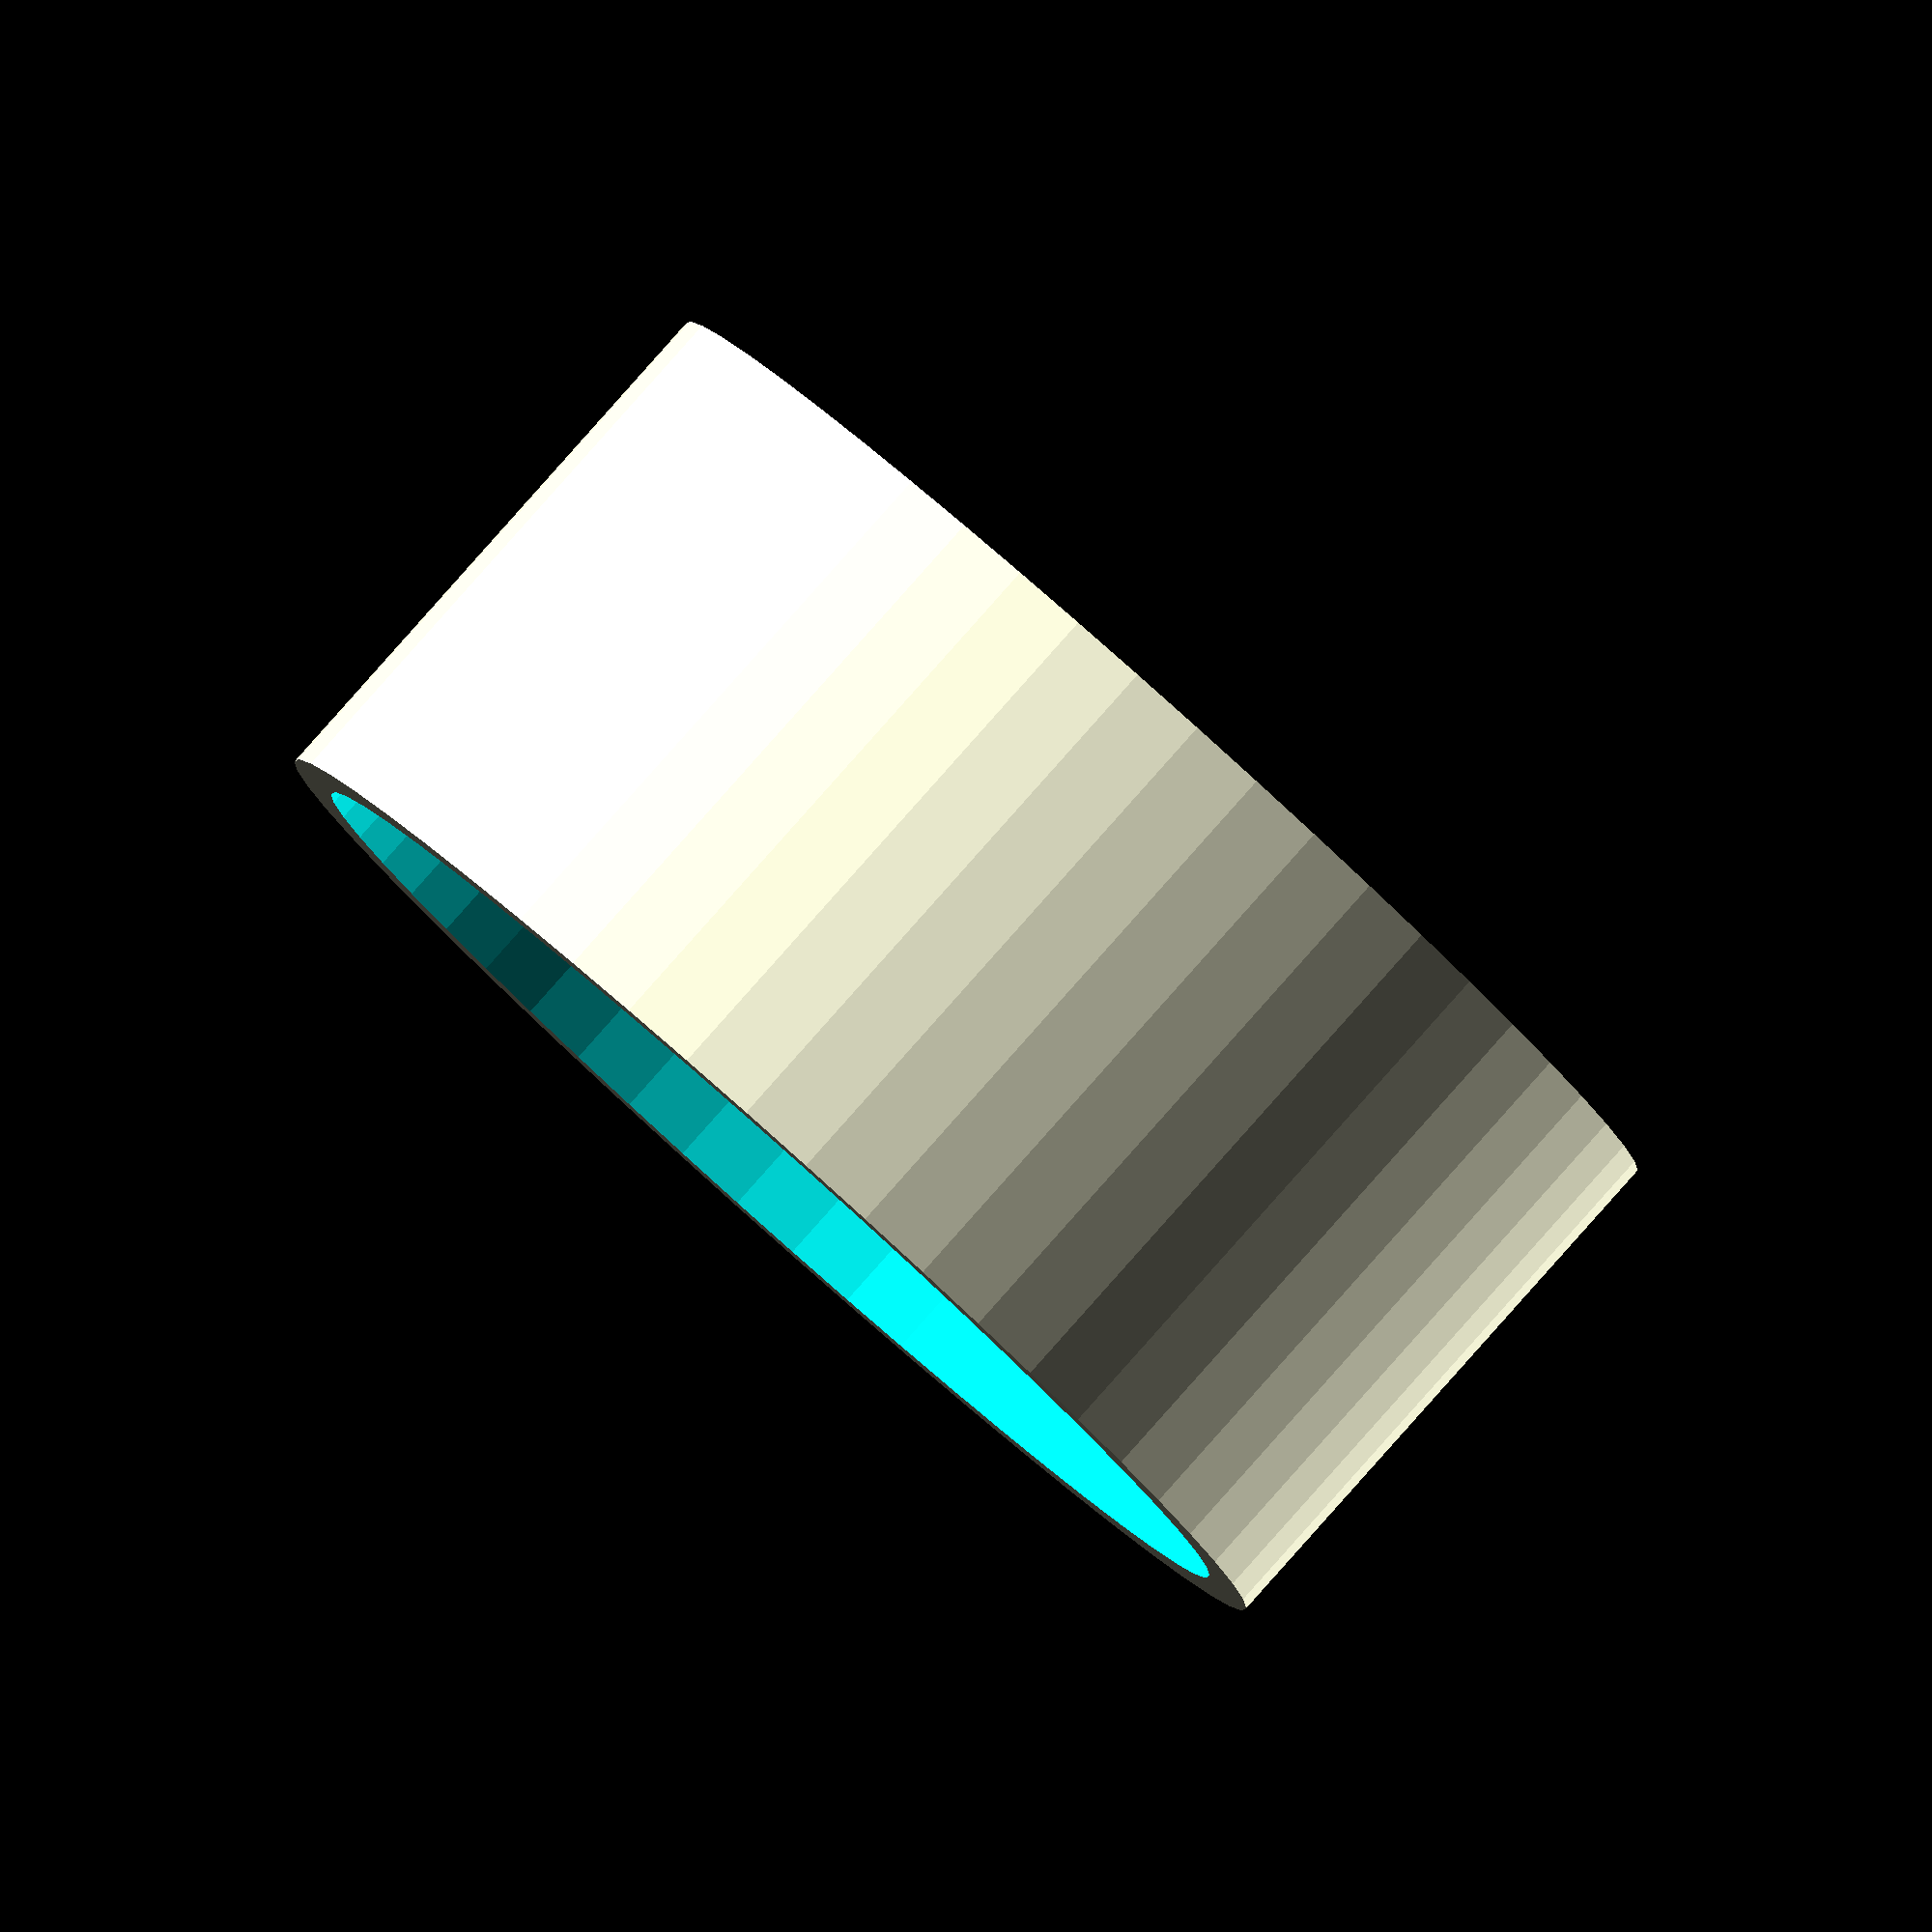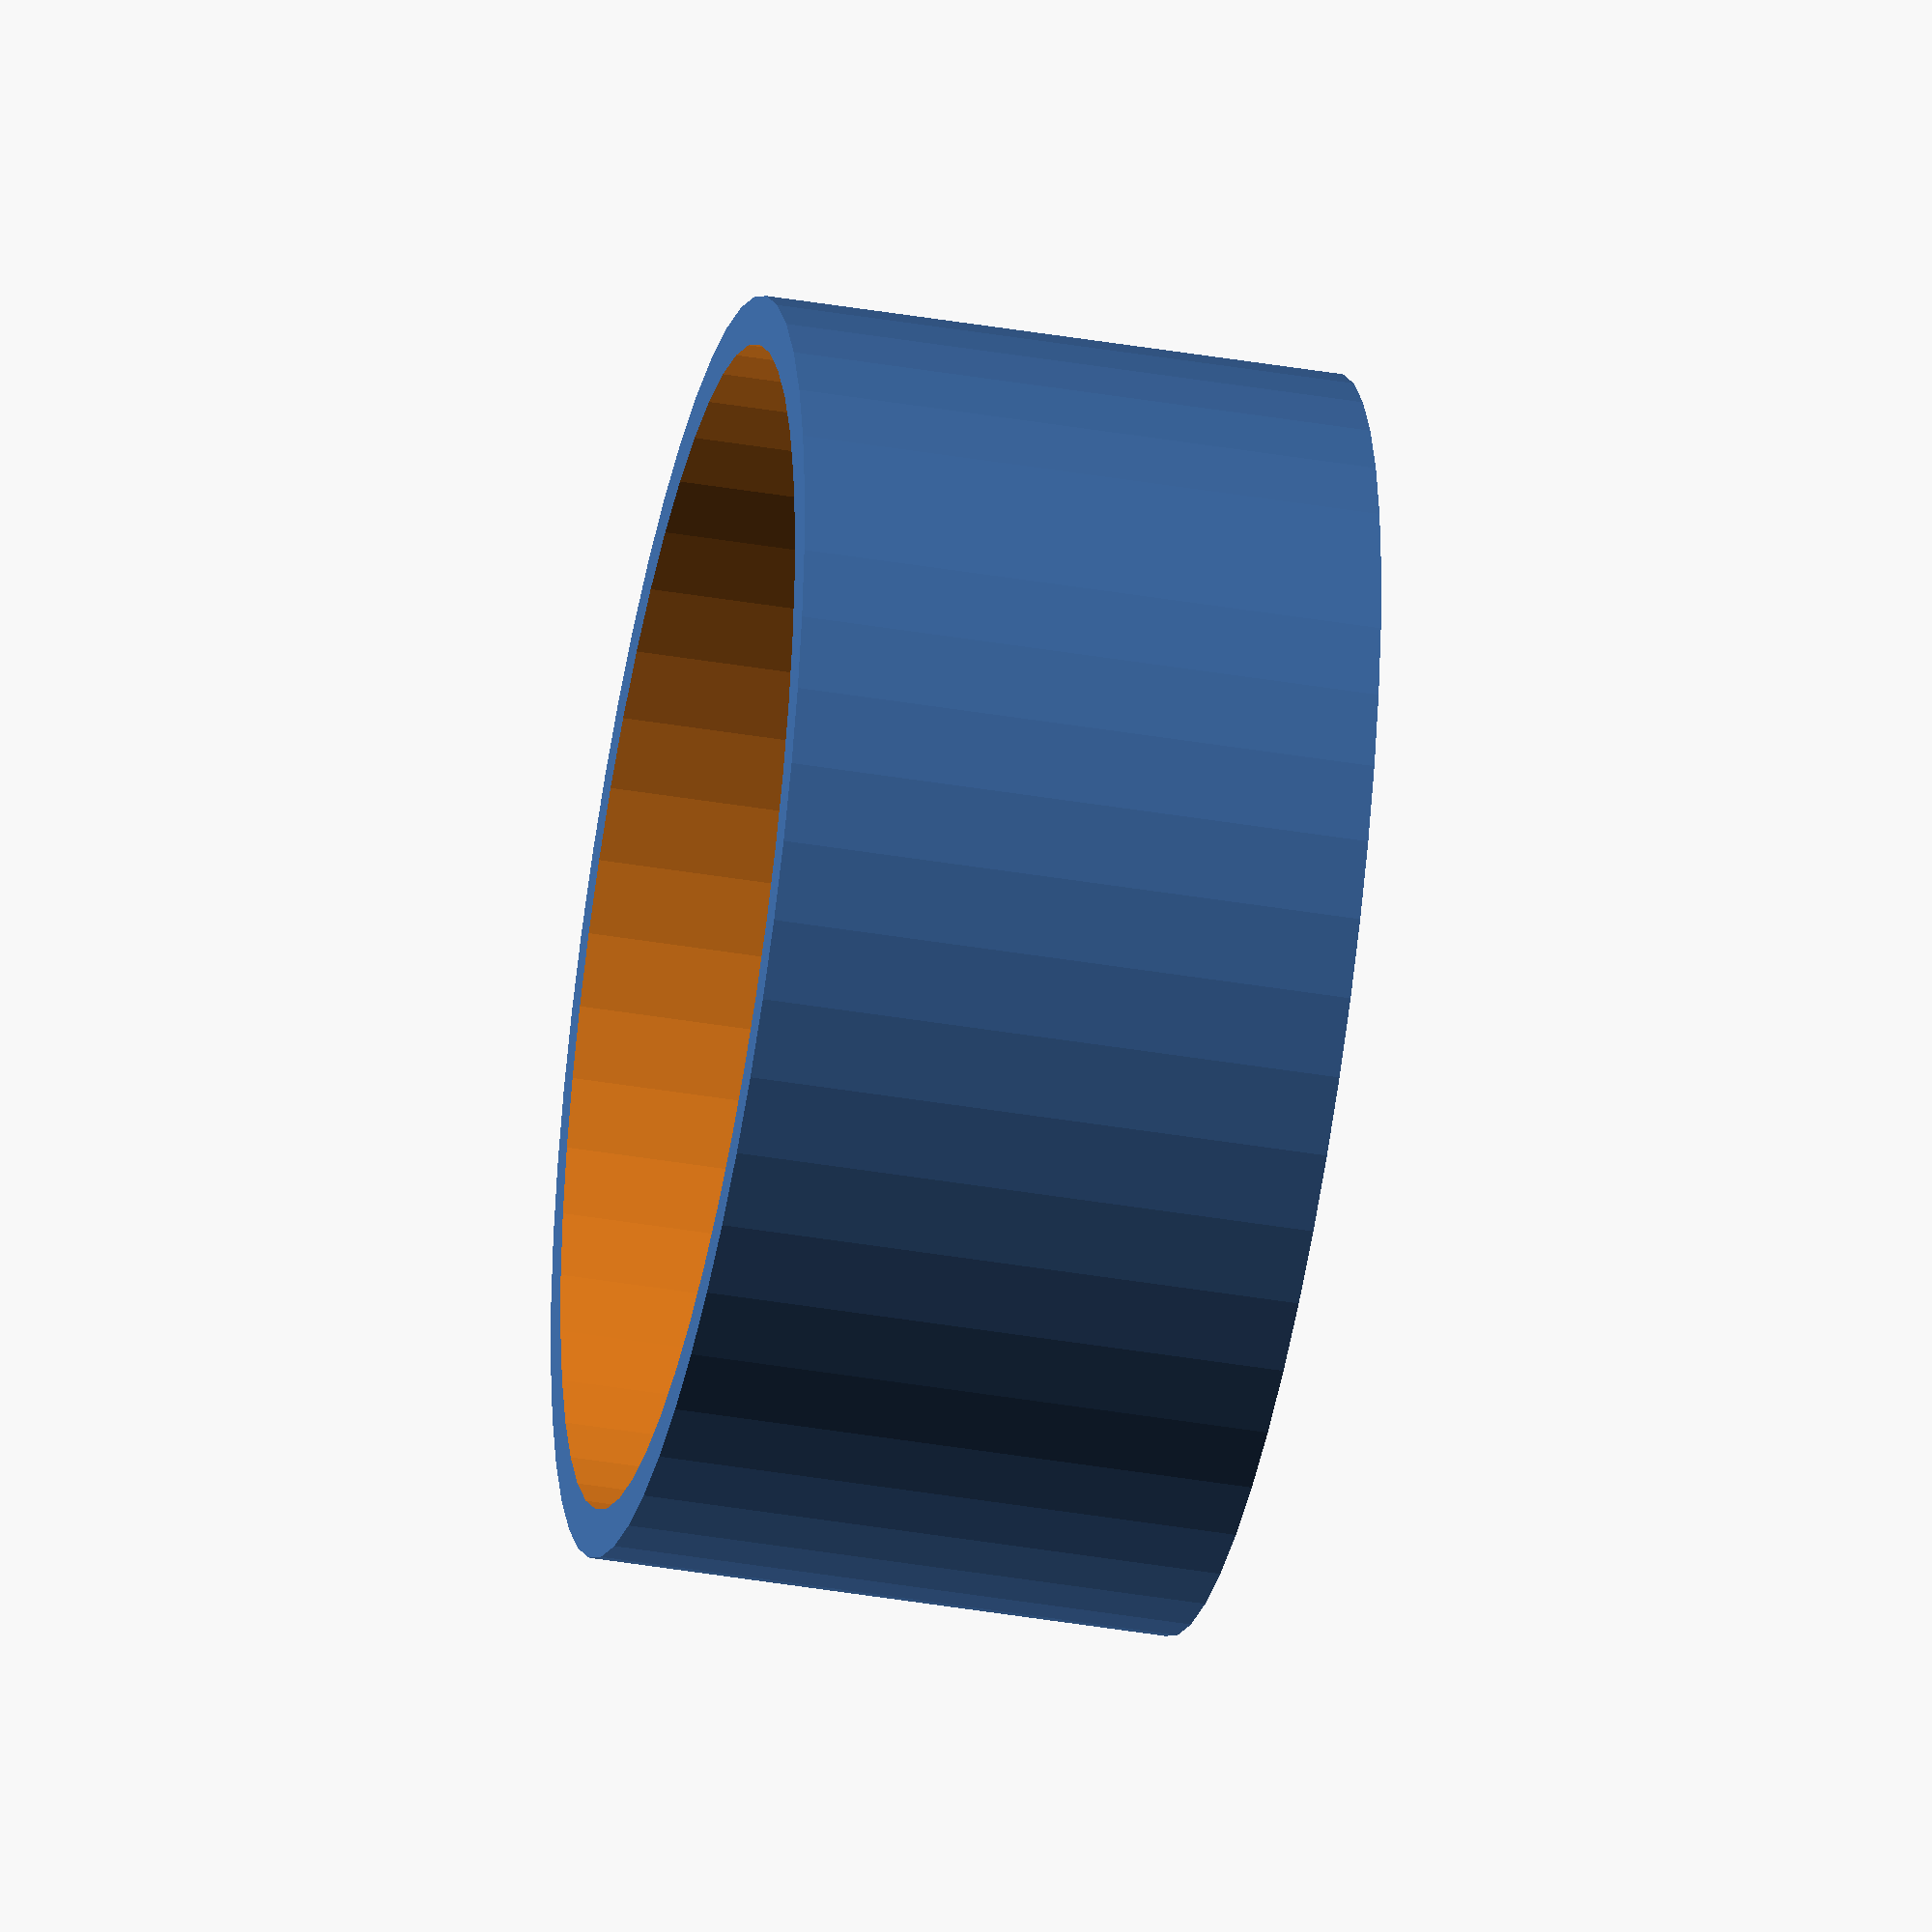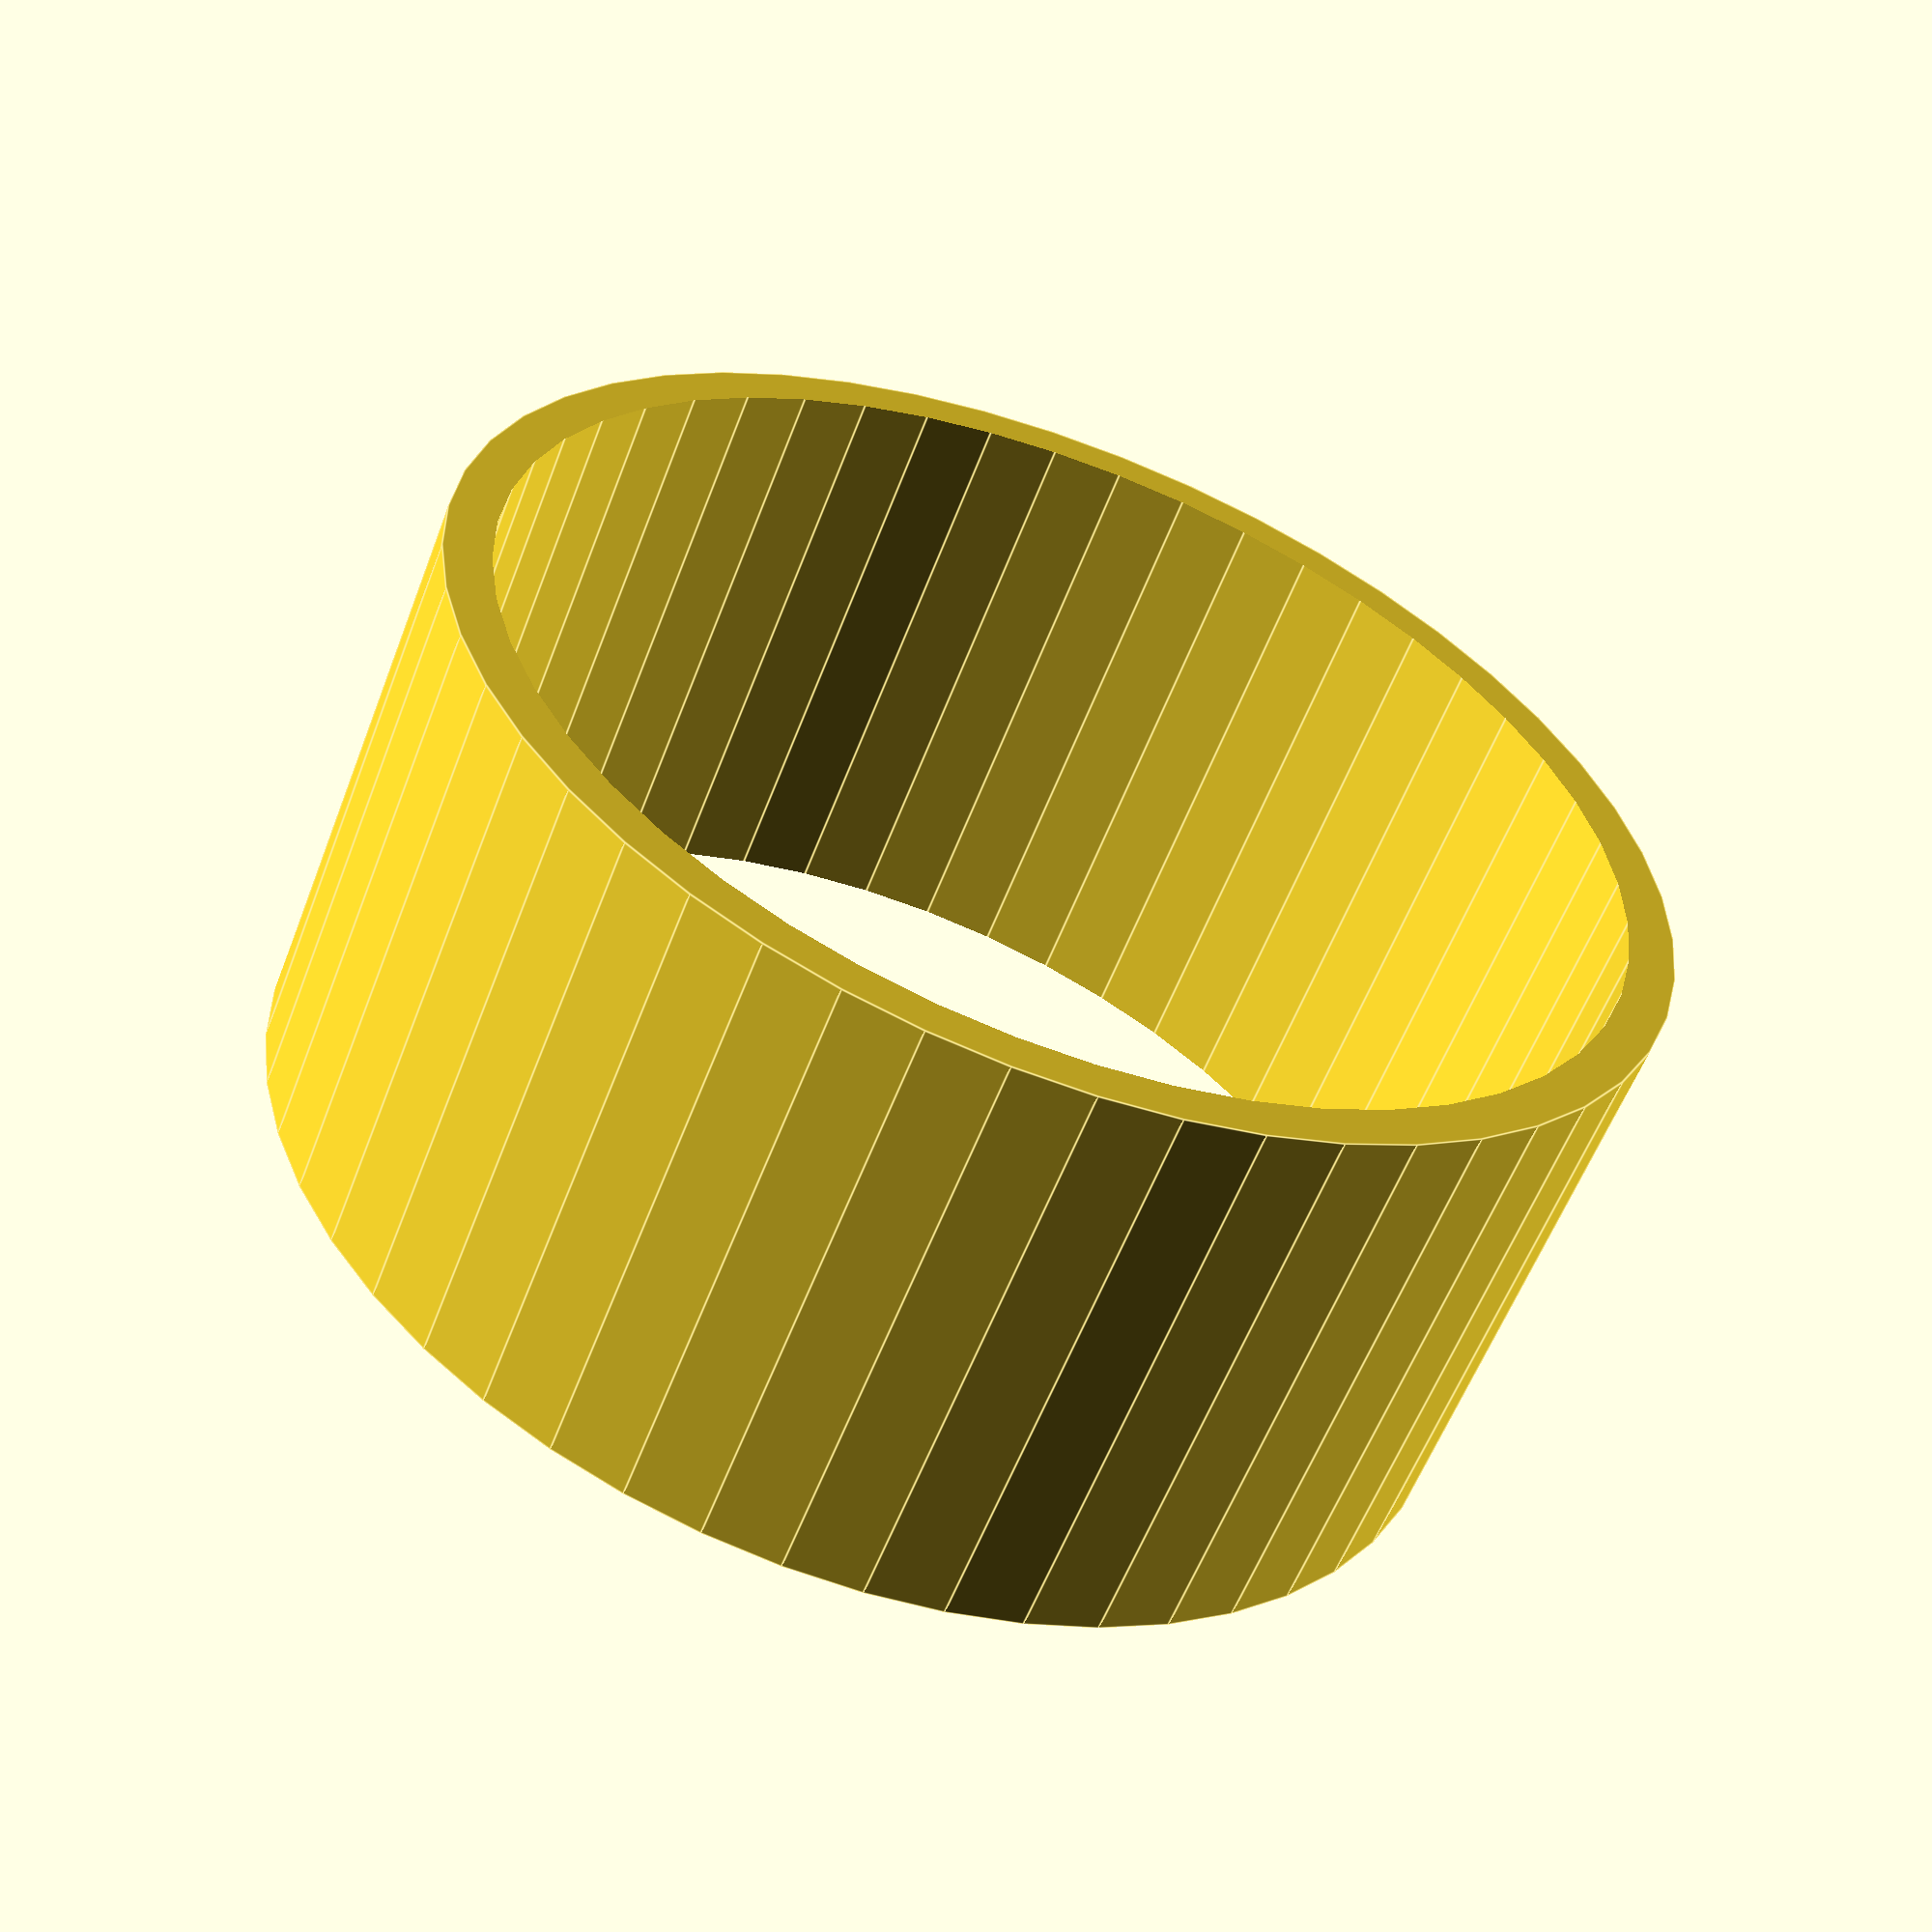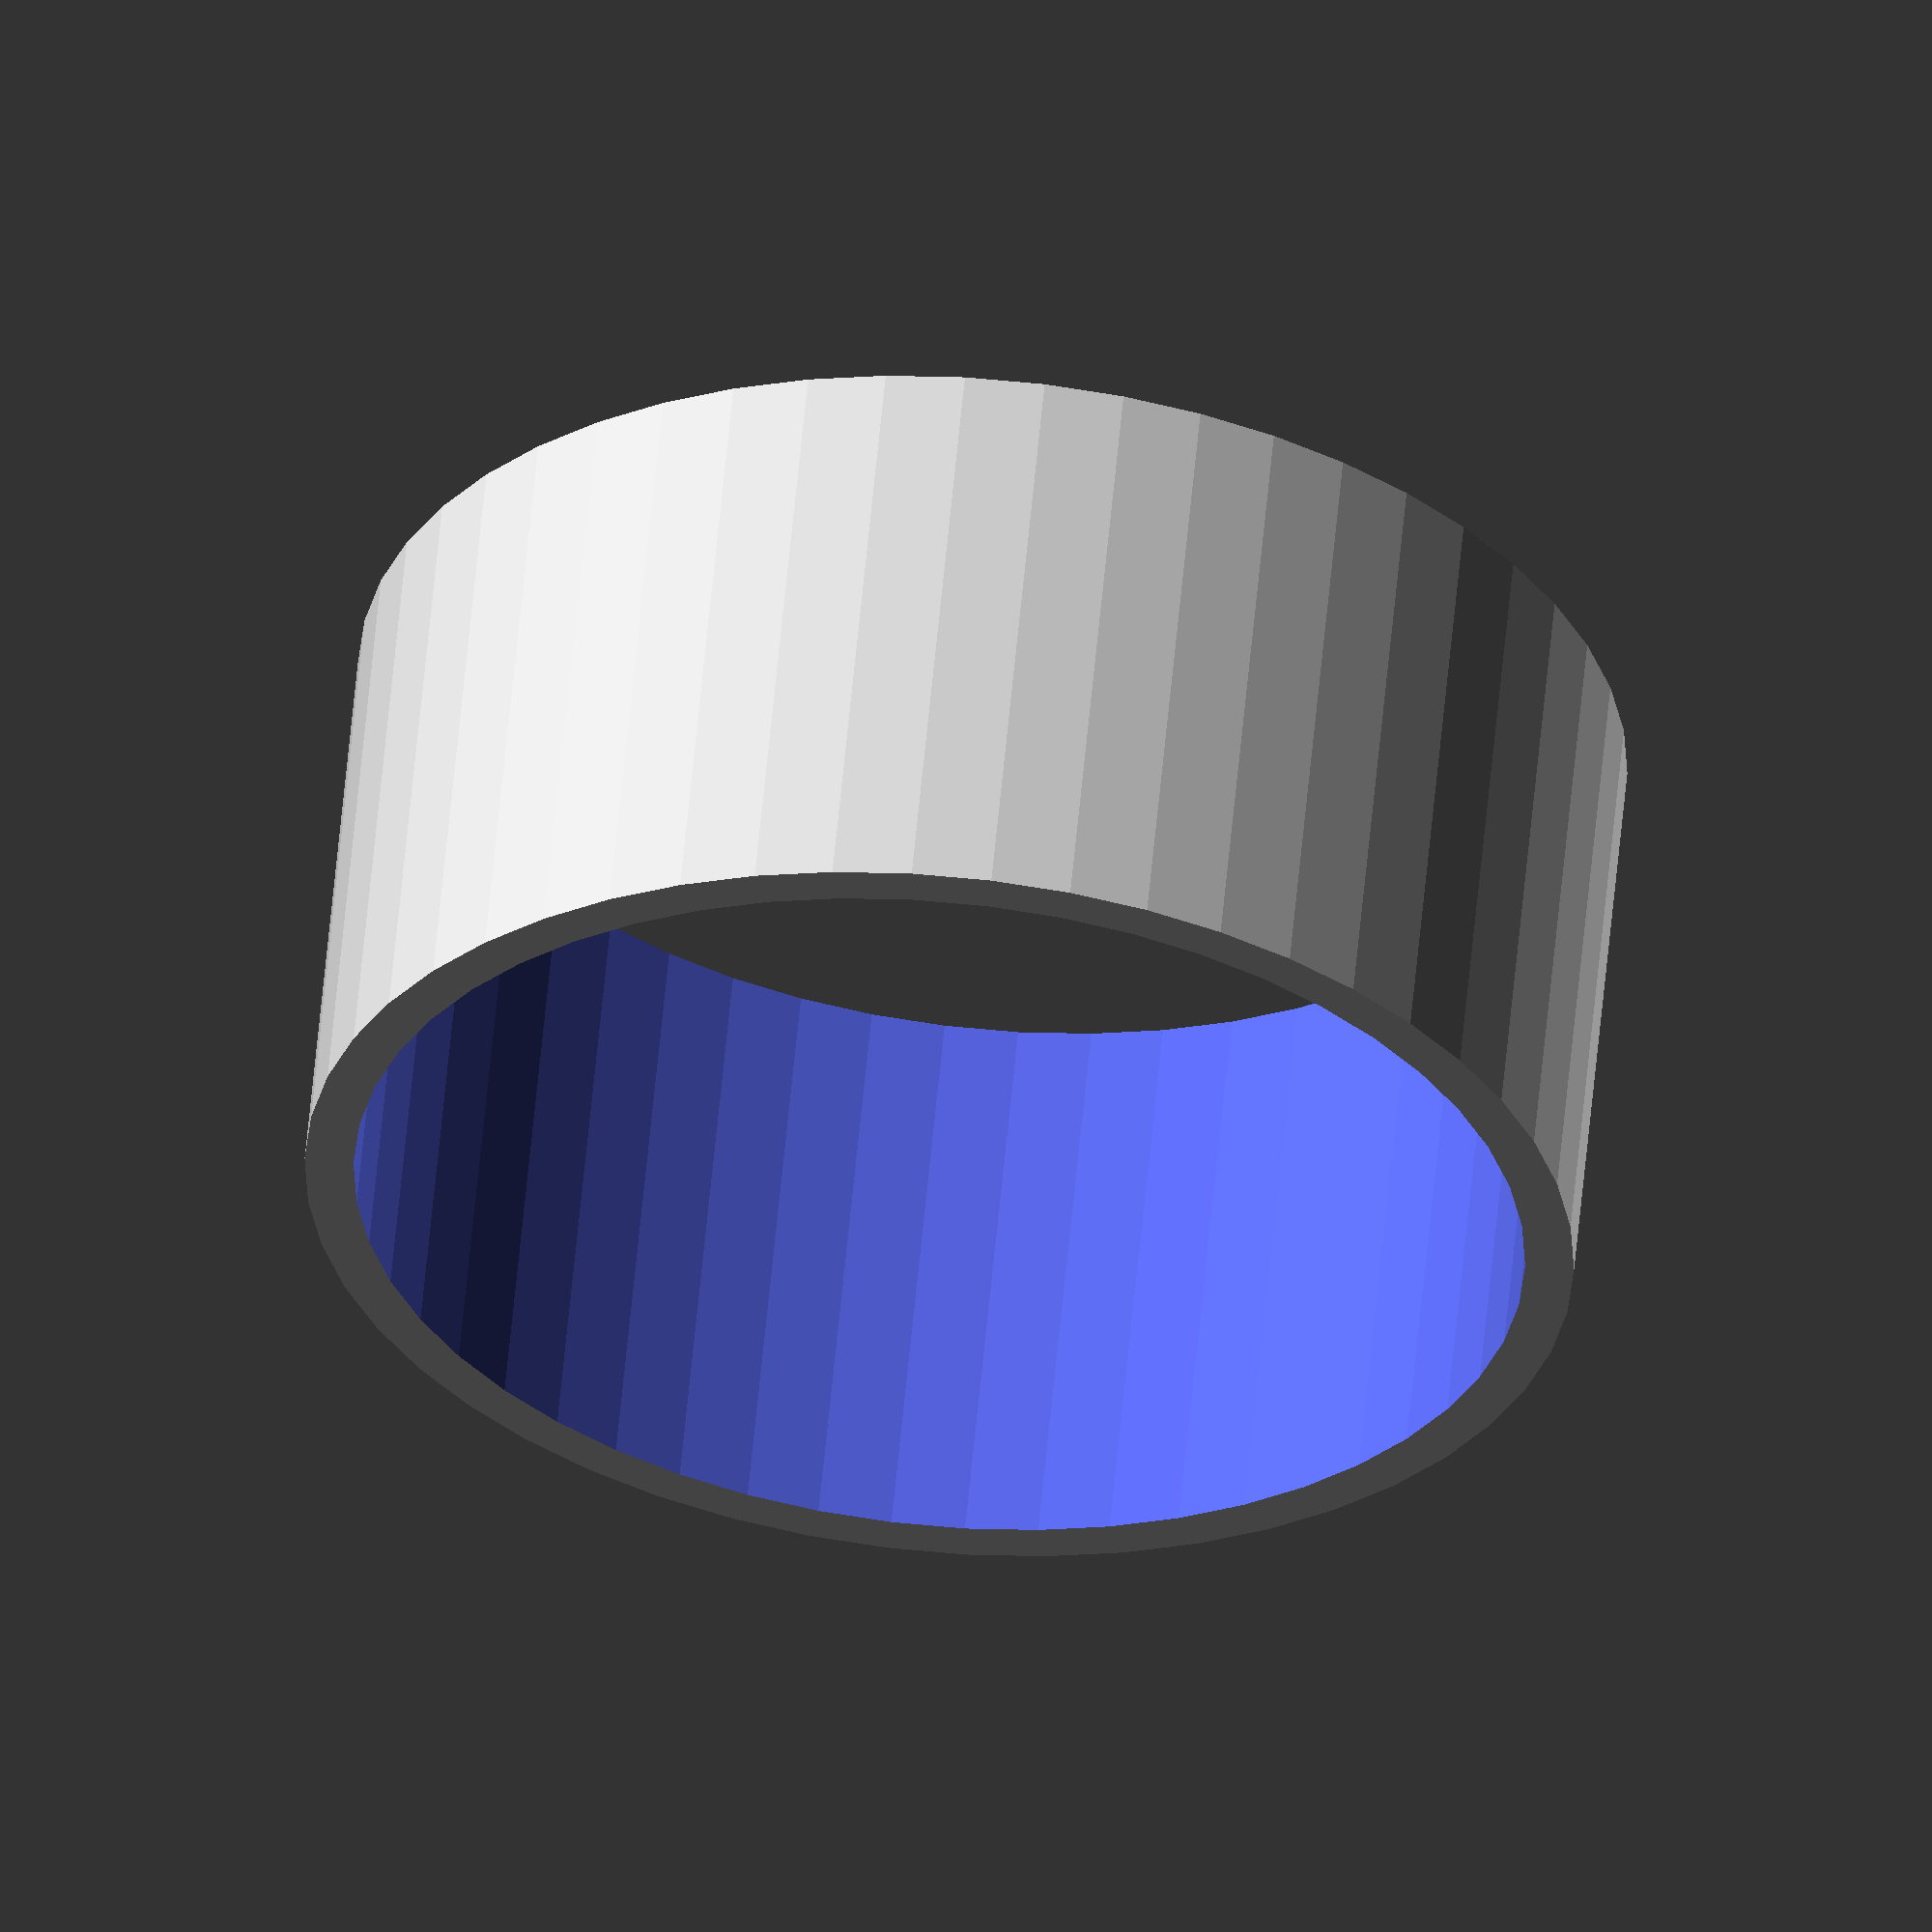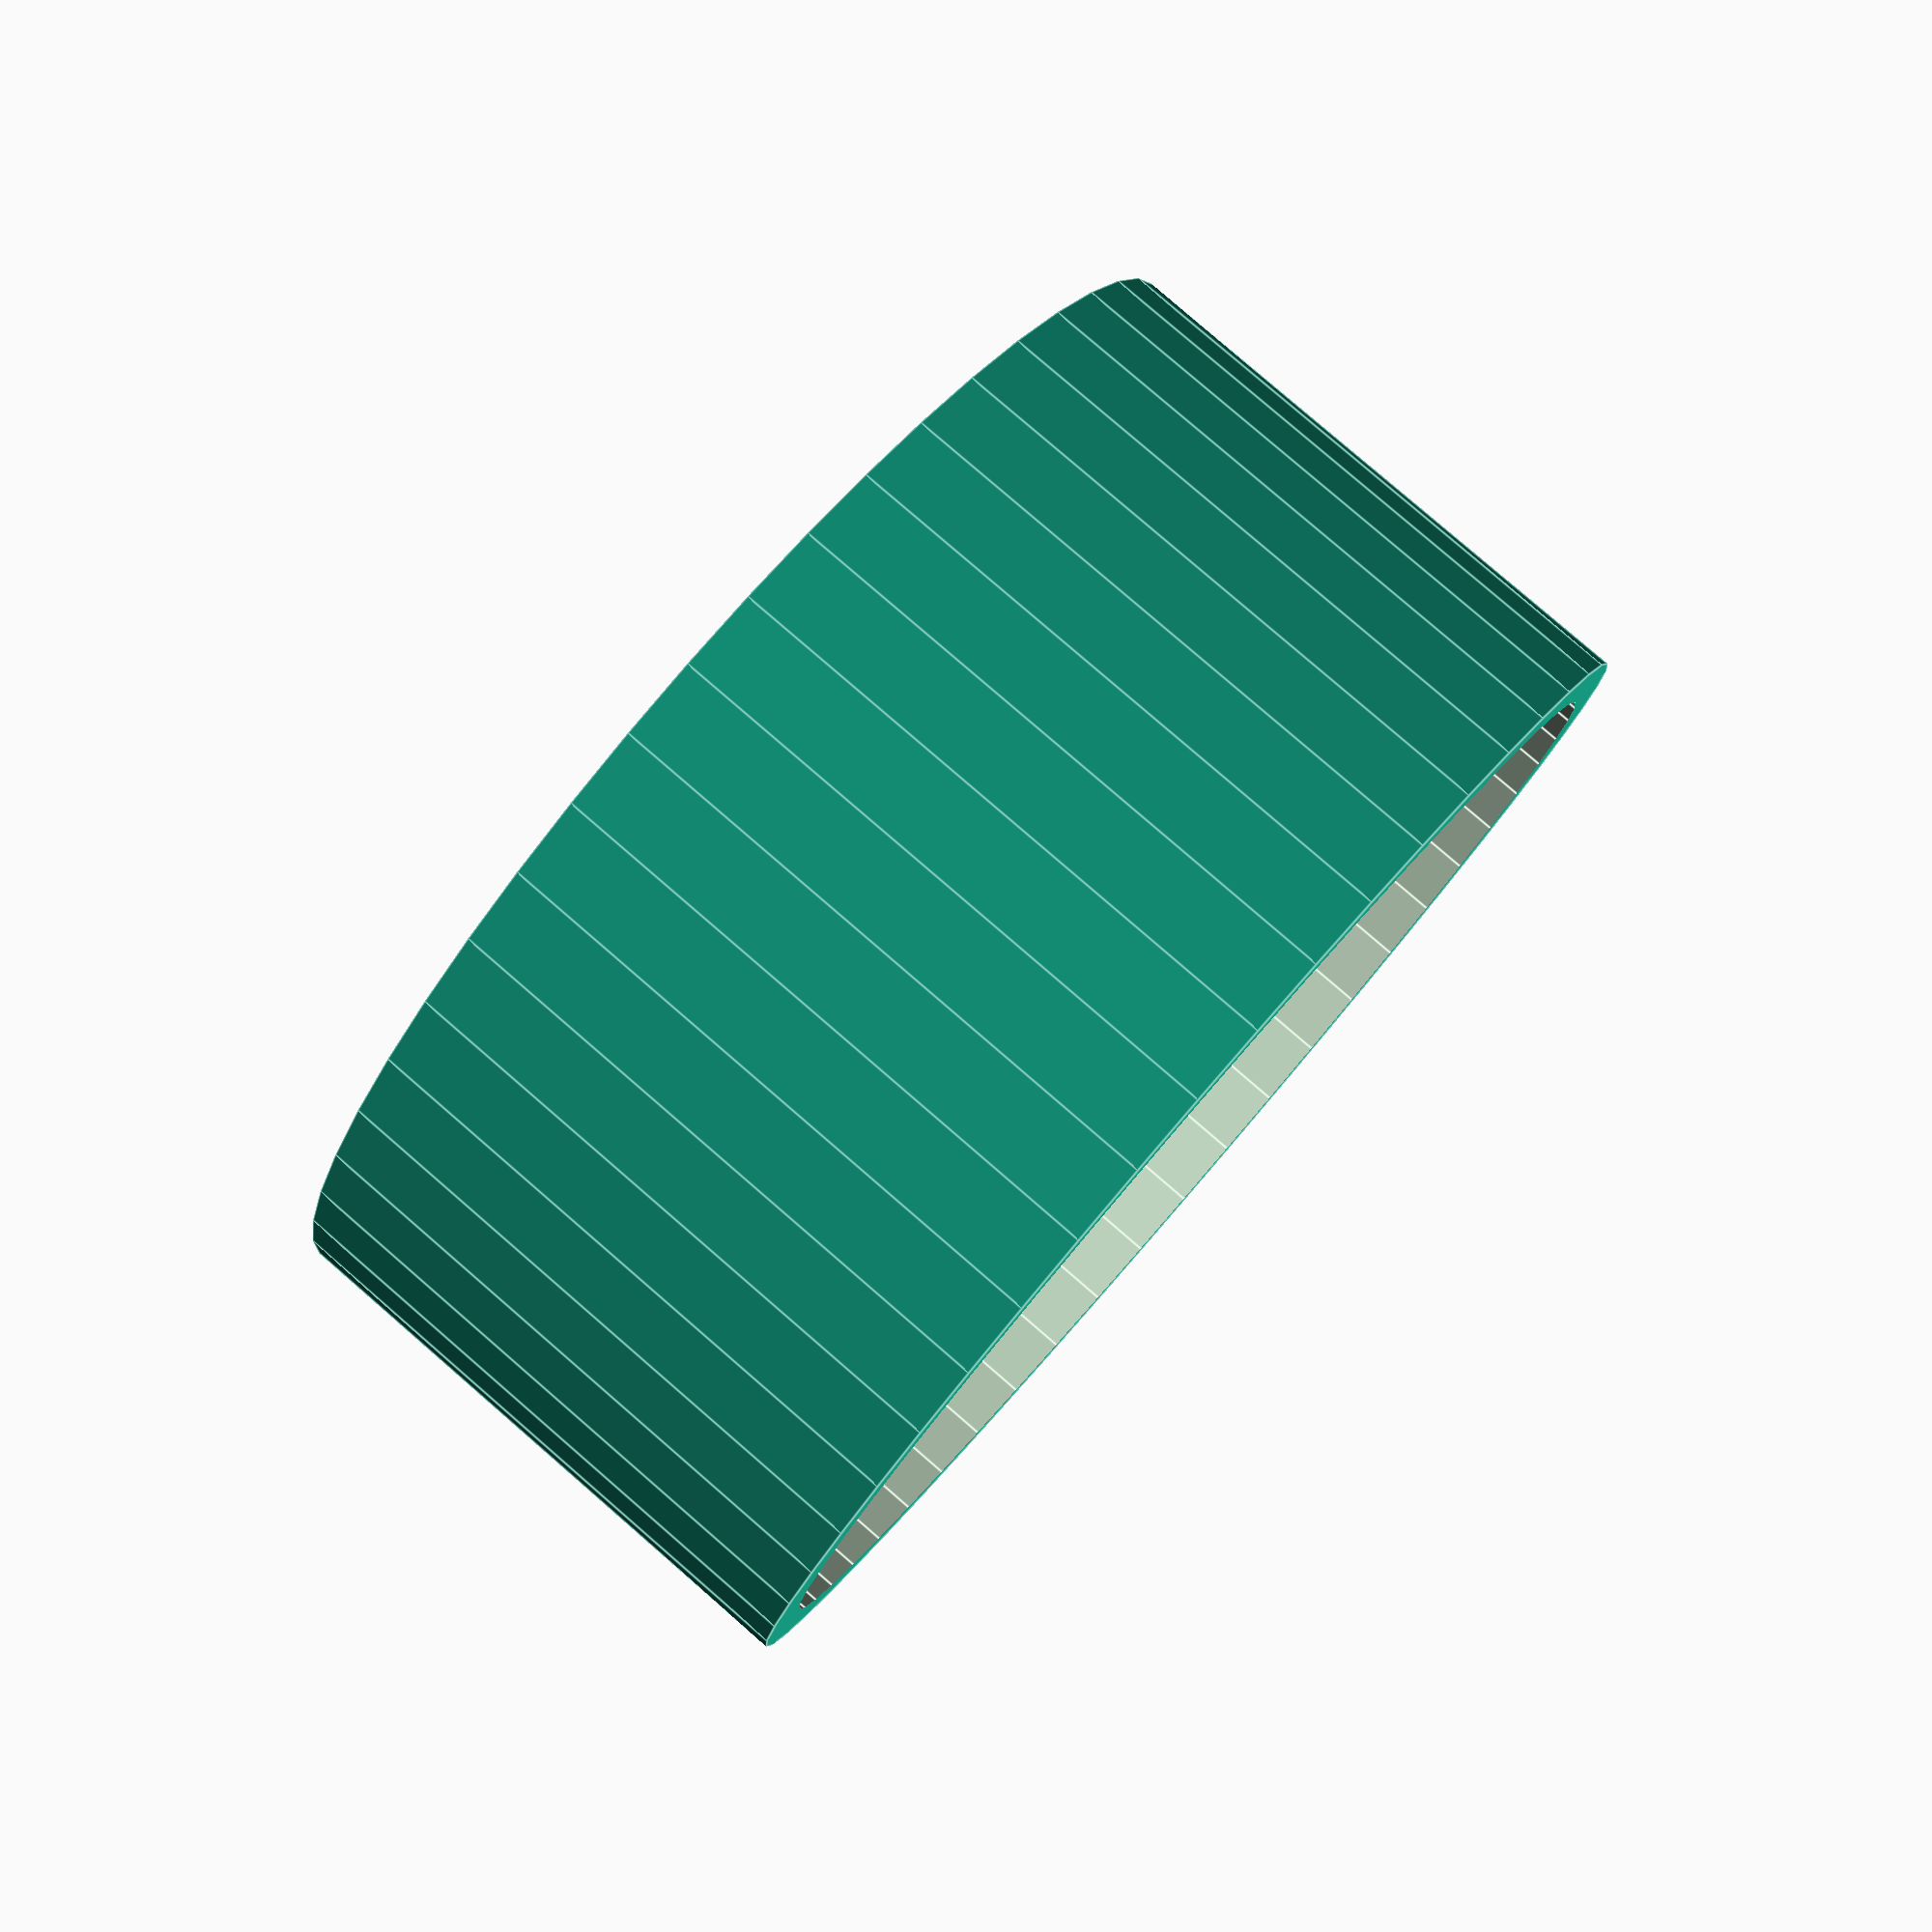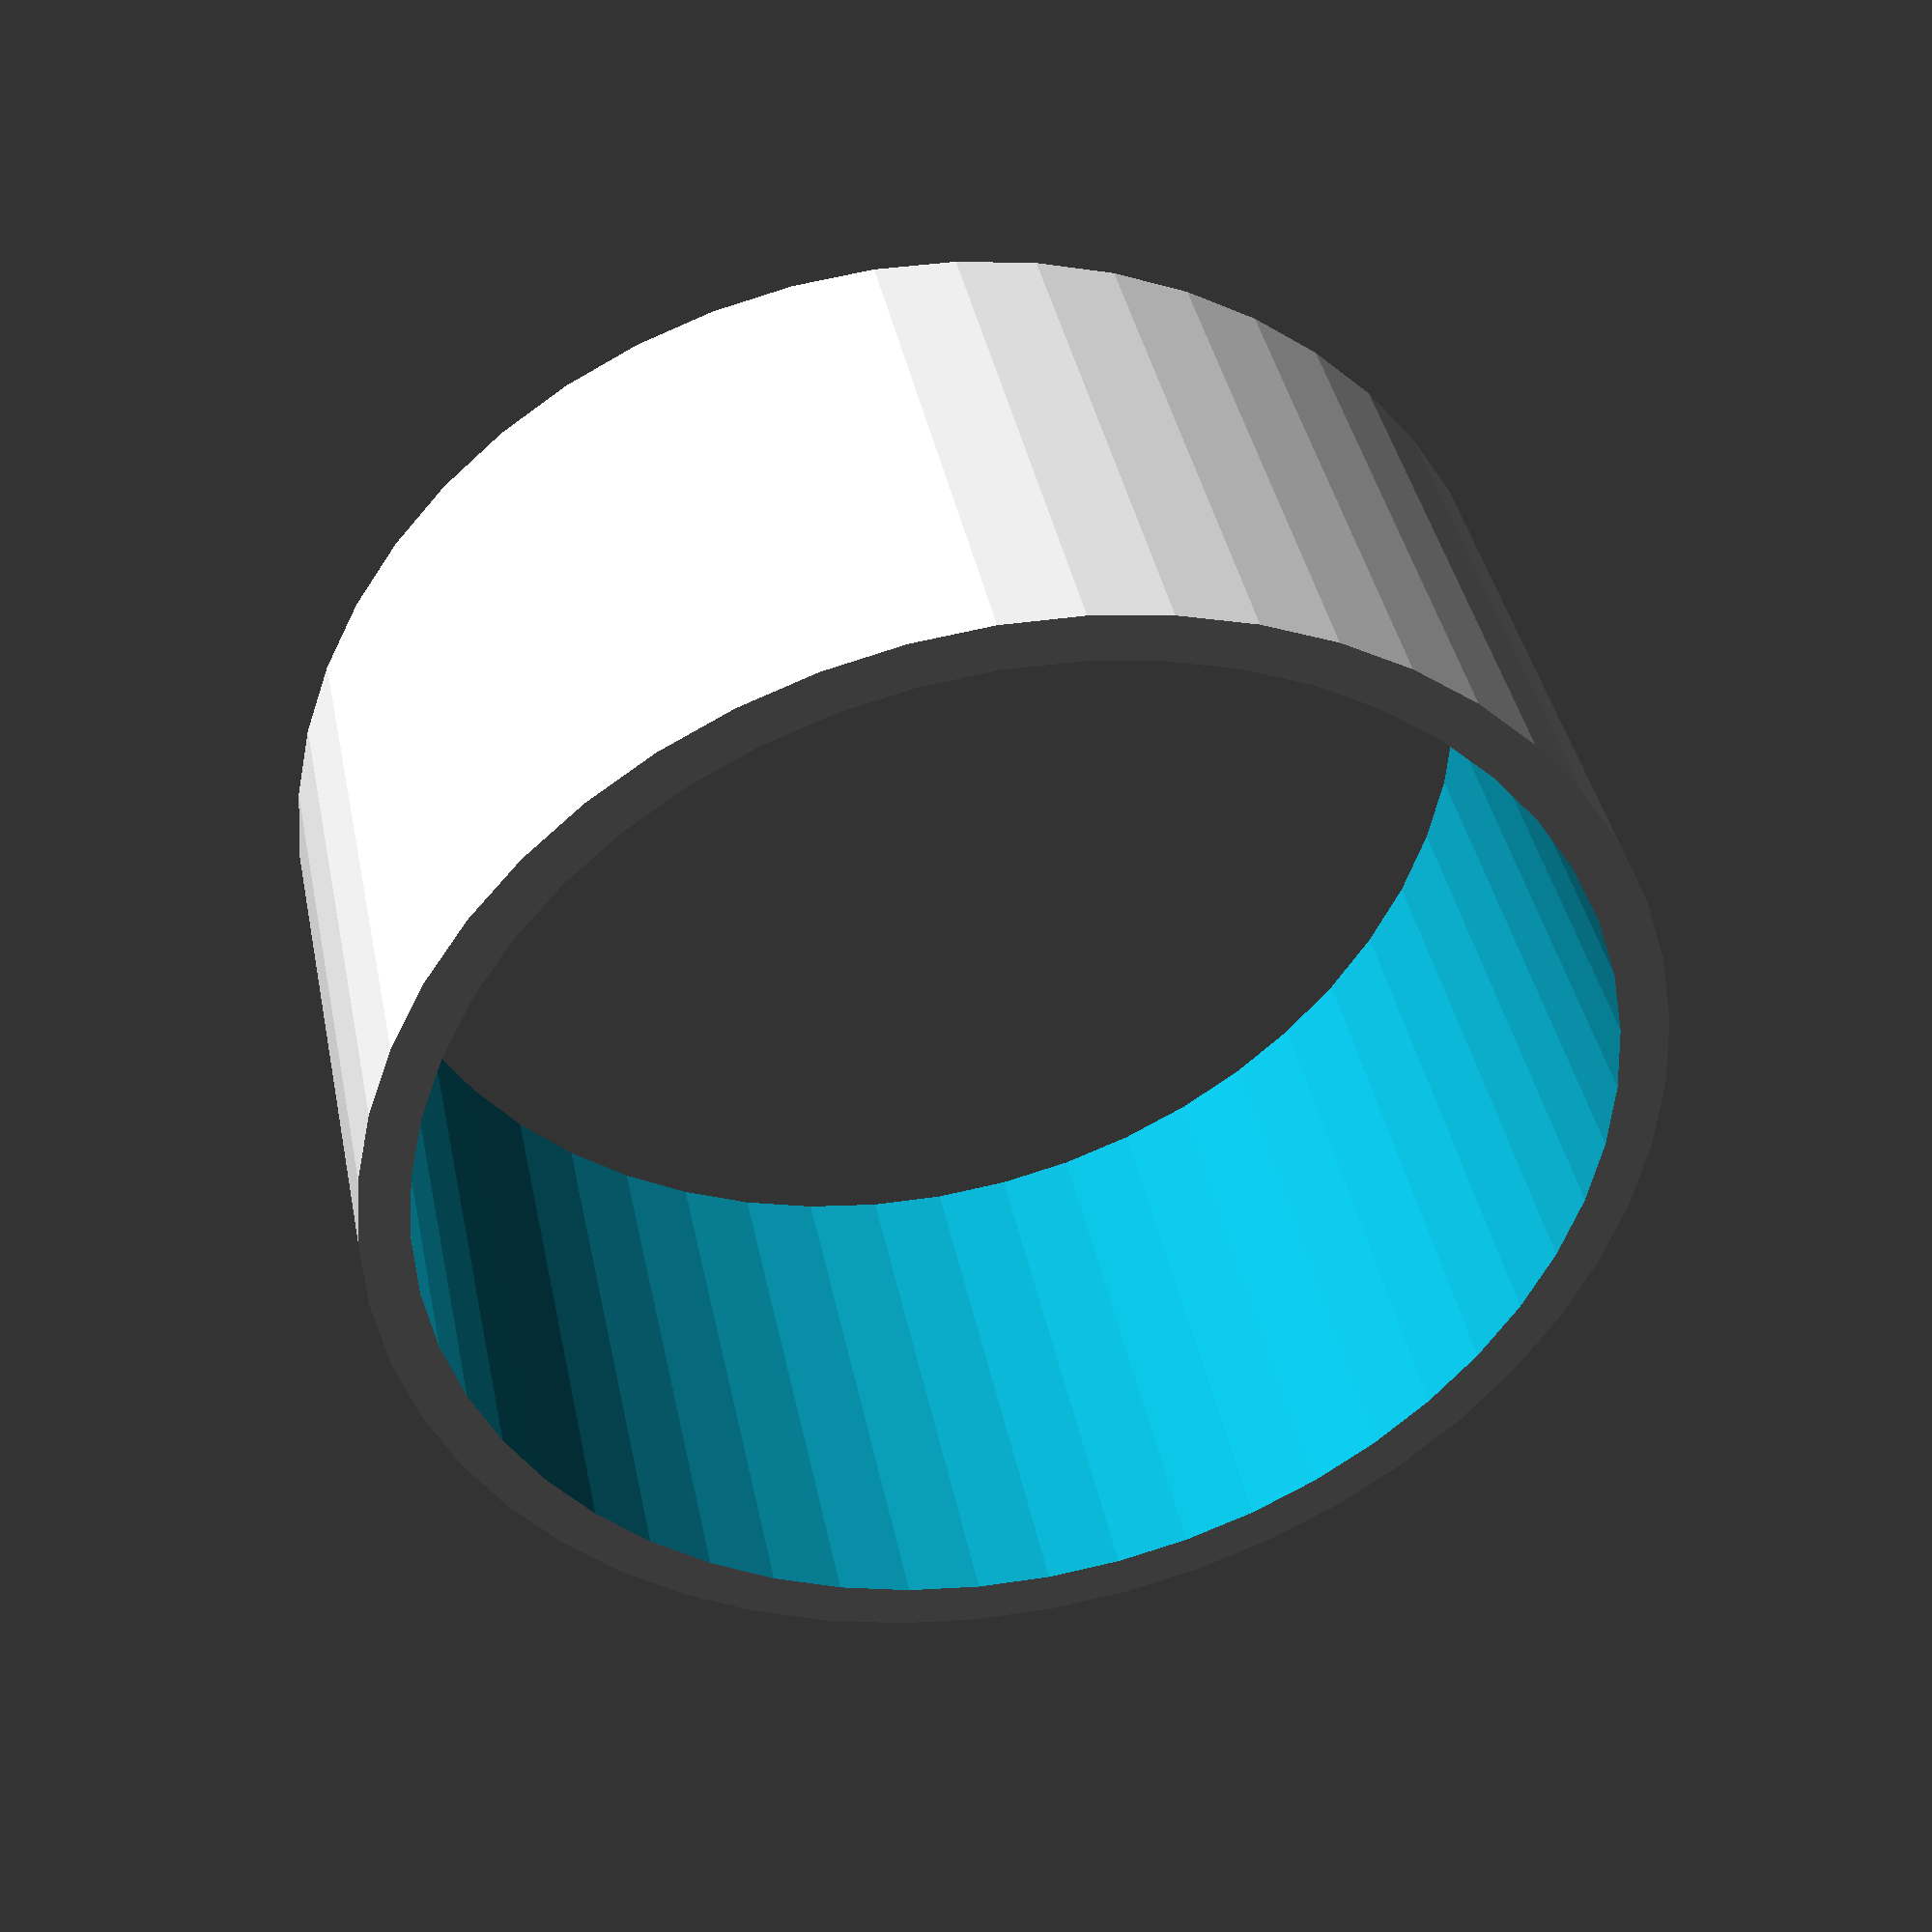
<openscad>
$fn = 50;


difference() {
	union() {
		translate(v = [0, 0, -3.0000000000]) {
			cylinder(h = 6, r = 6.5000000000);
		}
	}
	union() {
		translate(v = [0, 0, -100.0000000000]) {
			cylinder(h = 200, r = 6);
		}
	}
}
</openscad>
<views>
elev=274.6 azim=43.9 roll=41.7 proj=o view=wireframe
elev=41.9 azim=175.3 roll=258.5 proj=o view=wireframe
elev=237.6 azim=240.3 roll=200.7 proj=p view=edges
elev=302.1 azim=224.3 roll=5.2 proj=o view=wireframe
elev=99.0 azim=245.4 roll=229.1 proj=p view=edges
elev=319.8 azim=359.2 roll=168.7 proj=p view=wireframe
</views>
